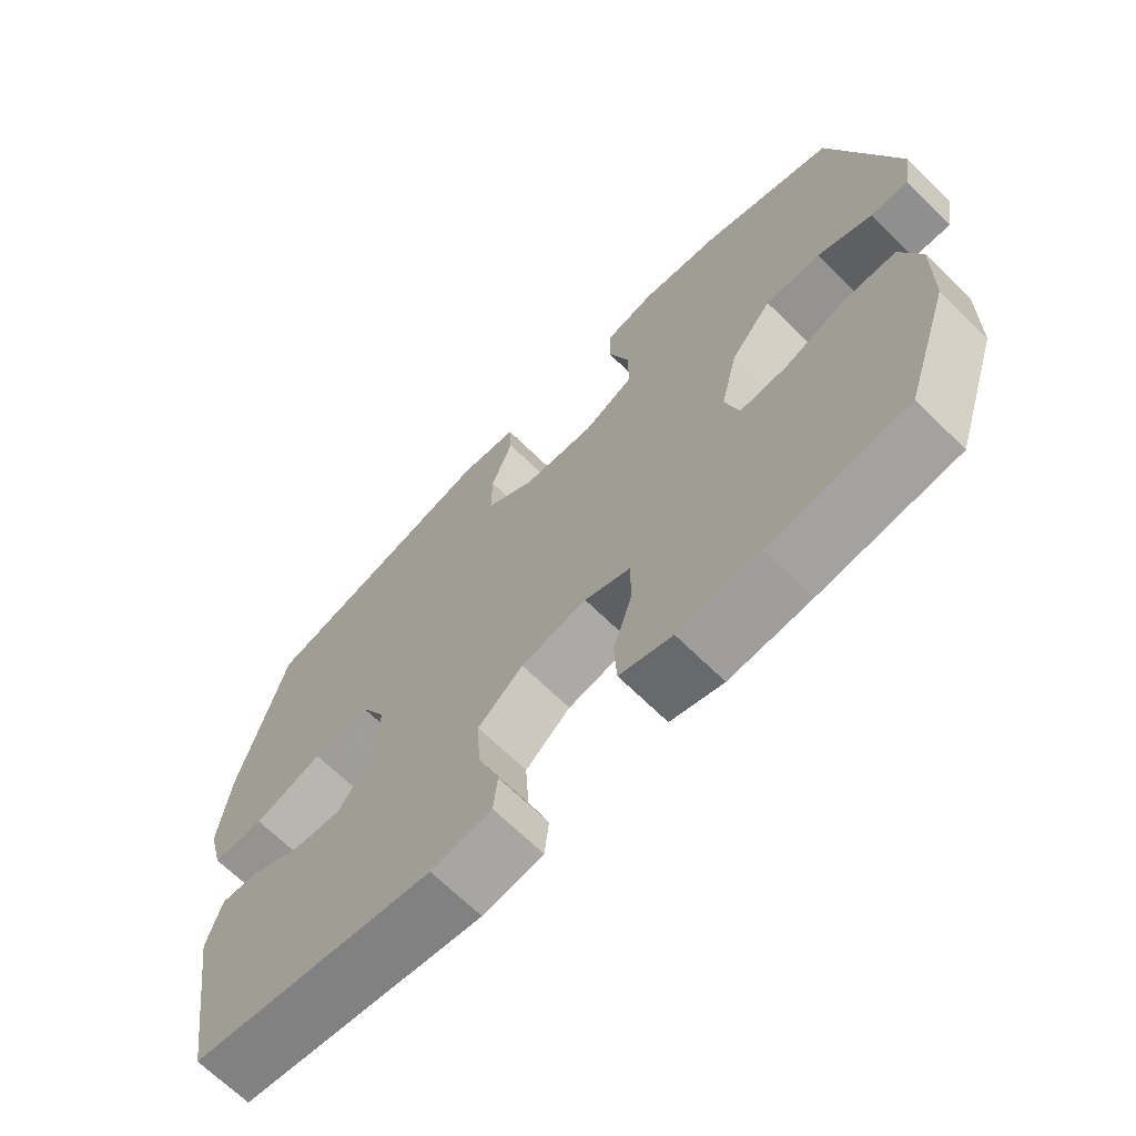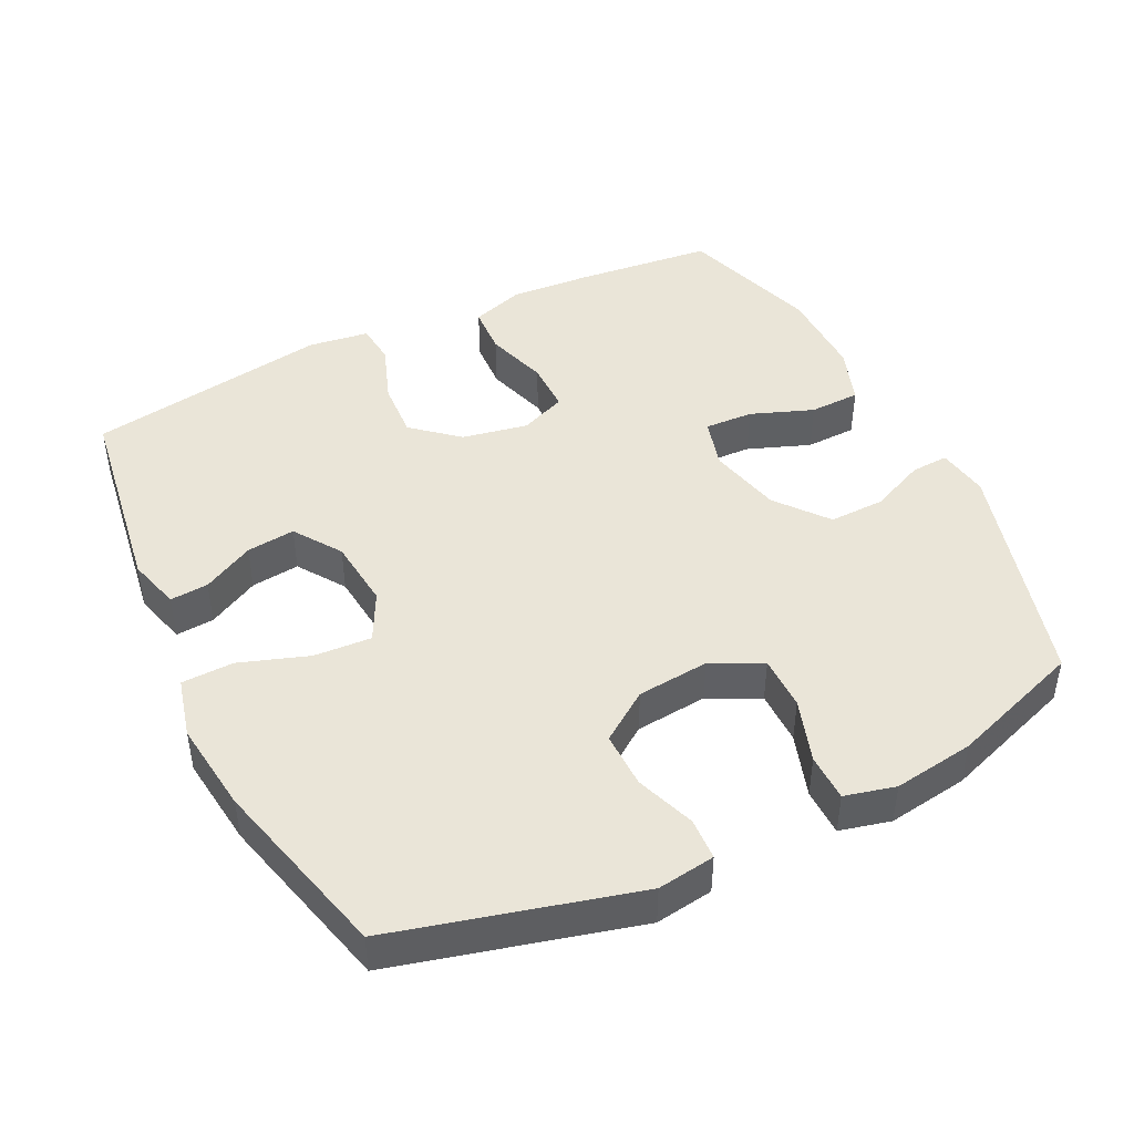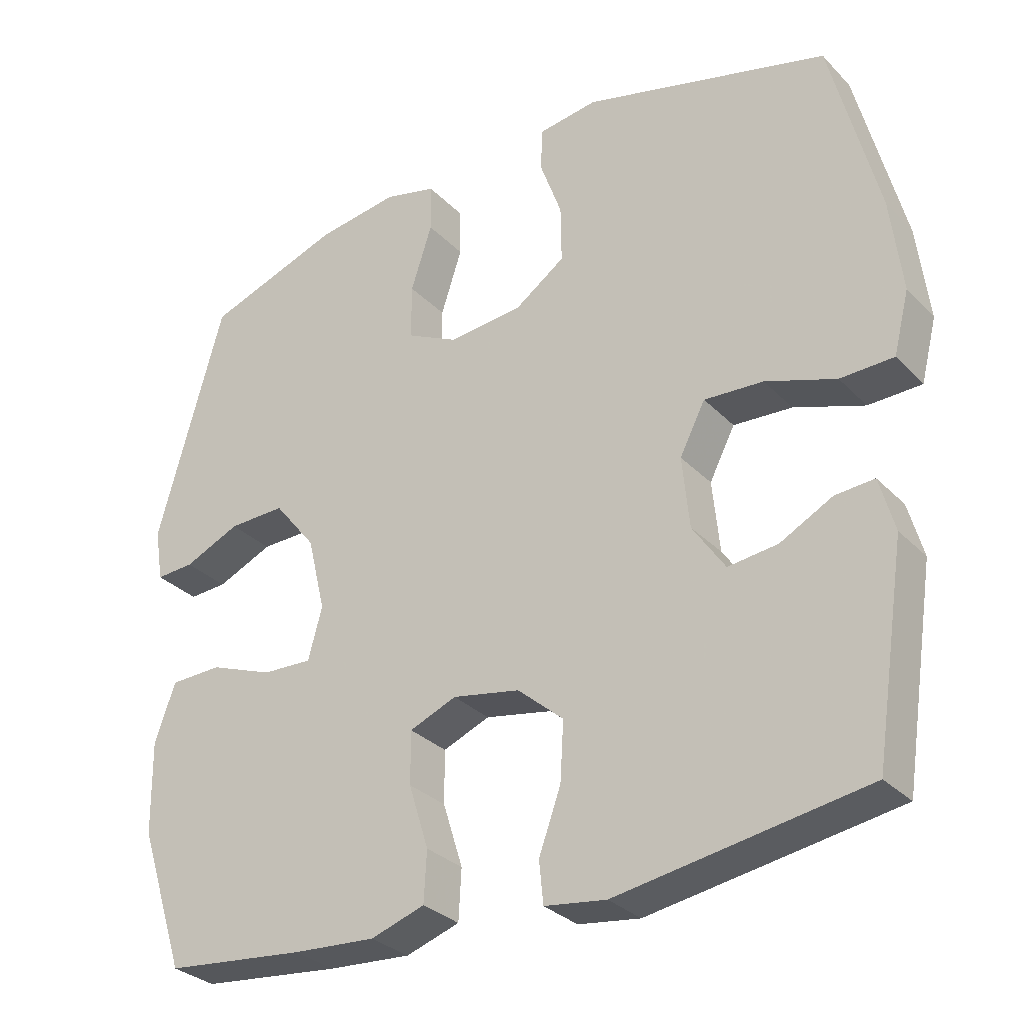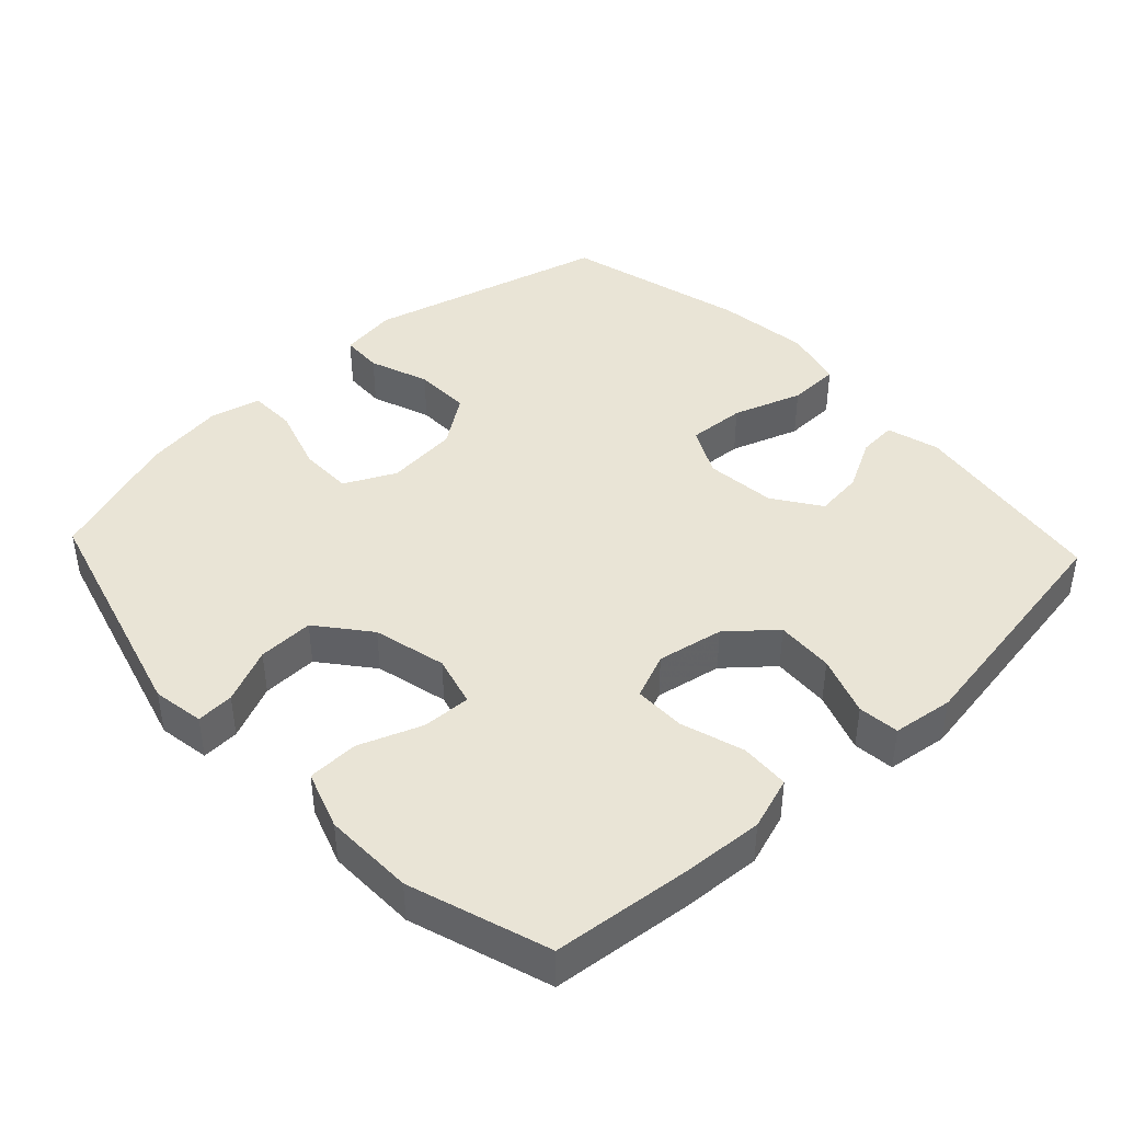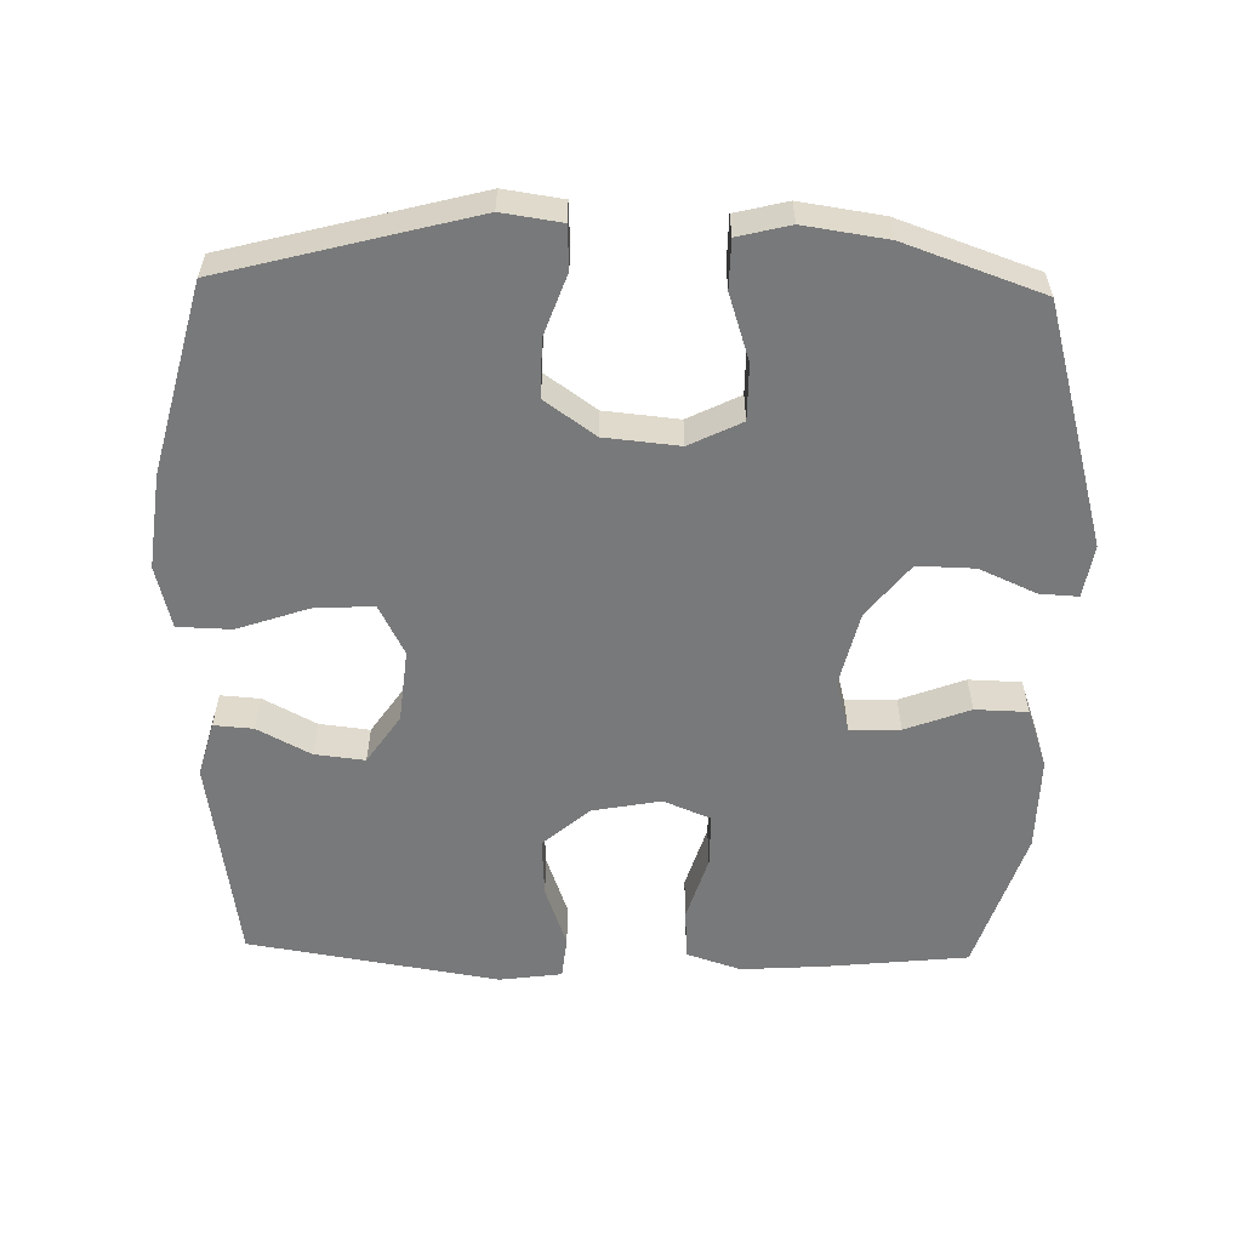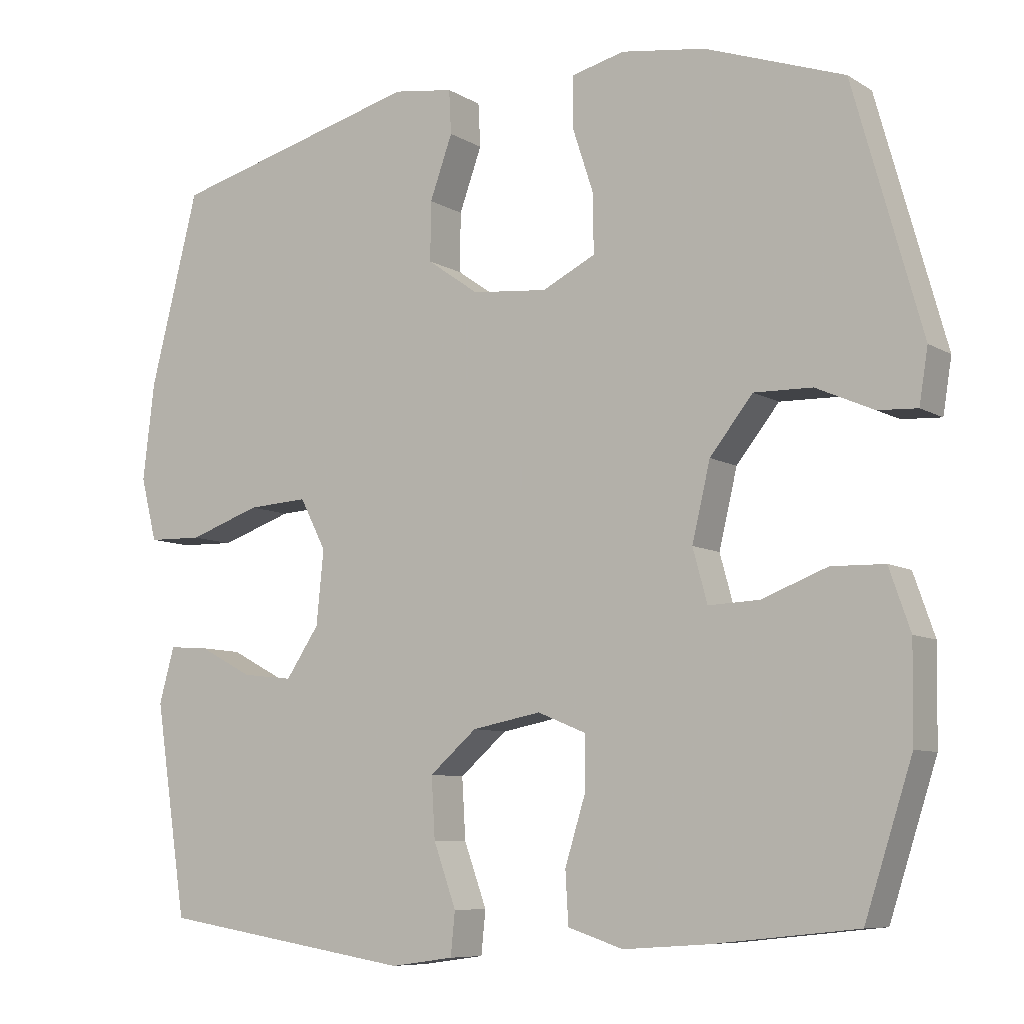
<metadata>
{"format":"obj","ext":"obj","renderer":"f3d","projection":"perspective","resolution":1024,"background":"white","views":[{"elev":-68.0,"azim":45.5,"up":"+Z"},{"elev":45.1,"azim":-26.2,"up":"+Y"},{"elev":-30.5,"azim":-144.9,"up":"+Z"},{"elev":42.5,"azim":136.8,"up":"+Y"},{"elev":-57.7,"azim":-1.4,"up":"+Y"},{"elev":-8.0,"azim":32.5,"up":"+Z"}]}
</metadata>
<code>
v -0.5 0.07 0.5
v -0.153 0.07 0.591
v -0.07 0.07 0.579
v -0.067 0.07 0.519
v -0.098 0.07 0.433
v -0.099 0.07 0.352
v -0.028 0.07 0.302
v 0.076 0.07 0.292
v 0.149 0.07 0.328
v 0.149 0.07 0.406
v 0.119 0.07 0.498
v 0.12 0.07 0.566
v 0.193 0.07 0.584
v 0.309 0.07 0.567
v 0.5 0.07 0.5
v 0.594 0.07 0.164
v 0.582 0.07 0.09
v 0.528 0.07 0.093
v 0.449 0.07 0.128
v 0.369 0.07 0.13
v 0.31 0.07 0.056
v 0.285 0.07 -0.049
v 0.305 0.07 -0.122
v 0.375 0.07 -0.119
v 0.465 0.07 -0.085
v 0.538 0.07 -0.087
v 0.567 0.07 -0.17
v 0.565 0.07 -0.3
v 0.5 0.07 -0.5
v 0.302 0.07 -0.521
v 0.185 0.07 -0.529
v 0.109 0.07 -0.504
v 0.105 0.07 -0.433
v 0.133 0.07 -0.343
v 0.133 0.07 -0.269
v 0.067 0.07 -0.242
v -0.028 0.07 -0.26
v -0.093 0.07 -0.316
v -0.088 0.07 -0.399
v -0.057 0.07 -0.485
v -0.063 0.07 -0.544
v -0.15 0.07 -0.556
v -0.5 0.07 -0.5
v -0.544 0.07 -0.21
v -0.523 0.07 -0.134
v -0.468 0.07 -0.138
v -0.394 0.07 -0.177
v -0.324 0.07 -0.185
v -0.278 0.07 -0.117
v -0.268 0.07 -0.016
v -0.304 0.07 0.054
v -0.387 0.07 0.049
v -0.486 0.07 0.015
v -0.561 0.07 0.017
v -0.583 0.07 0.104
v -0.567 0.07 0.237
v -0.5 0 0.5
v -0.153 0 0.591
v -0.07 0 0.579
v -0.067 0 0.519
v -0.098 0 0.433
v -0.099 0 0.352
v -0.028 0 0.302
v 0.076 0 0.292
v 0.149 0 0.328
v 0.149 0 0.406
v 0.119 0 0.498
v 0.12 0 0.566
v 0.193 0 0.584
v 0.309 0 0.567
v 0.5 0 0.5
v 0.594 0 0.164
v 0.582 0 0.09
v 0.528 0 0.093
v 0.449 0 0.128
v 0.369 0 0.13
v 0.31 0 0.056
v 0.285 0 -0.049
v 0.305 0 -0.122
v 0.375 0 -0.119
v 0.465 0 -0.085
v 0.538 0 -0.087
v 0.567 0 -0.17
v 0.565 0 -0.3
v 0.5 0 -0.5
v 0.302 0 -0.521
v 0.185 0 -0.529
v 0.109 0 -0.504
v 0.105 0 -0.433
v 0.133 0 -0.343
v 0.133 0 -0.269
v 0.067 0 -0.242
v -0.028 0 -0.26
v -0.093 0 -0.316
v -0.088 0 -0.399
v -0.057 0 -0.485
v -0.063 0 -0.544
v -0.15 0 -0.556
v -0.5 0 -0.5
v -0.544 0 -0.21
v -0.523 0 -0.134
v -0.468 0 -0.138
v -0.394 0 -0.177
v -0.324 0 -0.185
v -0.278 0 -0.117
v -0.268 0 -0.016
v -0.304 0 0.054
v -0.387 0 0.049
v -0.486 0 0.015
v -0.561 0 0.017
v -0.583 0 0.104
v -0.567 0 0.237
f 3 4 5
f 2 3 5
f 1 2 5
f 56 1 5
f 55 56 5
f 54 55 5
f 53 54 5
f 52 53 5
f 51 52 5 6
f 50 51 6 7
f 49 50 7 8
f 48 49 8 9
f 45 46 47
f 44 45 47
f 43 44 47
f 42 43 47
f 41 42 47
f 40 41 47
f 39 40 47
f 38 39 47 48
f 37 38 48 9
f 32 33 34
f 31 32 34
f 30 31 34
f 29 30 34
f 28 29 34
f 27 28 34
f 26 27 34
f 25 26 34
f 24 25 34
f 23 24 34 35
f 22 23 35 36
f 17 18 19
f 16 17 19
f 15 16 19
f 14 15 19
f 13 14 19
f 12 13 19
f 11 12 19
f 10 11 19
f 9 10 19 20
f 36 37 9
f 22 36 9
f 21 22 9
f 9 20 21
f 61 60 59
f 61 59 58
f 61 58 57
f 61 57 112
f 61 112 111
f 61 111 110
f 61 110 109
f 61 109 108
f 62 61 108 107
f 63 62 107 106
f 64 63 106 105
f 65 64 105 104
f 103 102 101
f 103 101 100
f 103 100 99
f 103 99 98
f 103 98 97
f 103 97 96
f 103 96 95
f 104 103 95 94
f 65 104 94 93
f 90 89 88
f 90 88 87
f 90 87 86
f 90 86 85
f 90 85 84
f 90 84 83
f 90 83 82
f 90 82 81
f 90 81 80
f 91 90 80 79
f 92 91 79 78
f 75 74 73
f 75 73 72
f 75 72 71
f 75 71 70
f 75 70 69
f 75 69 68
f 75 68 67
f 75 67 66
f 76 75 66 65
f 65 93 92
f 65 92 78
f 65 78 77
f 77 76 65
f 1 57 58 2
f 2 58 59 3
f 3 59 60 4
f 4 60 61 5
f 5 61 62 6
f 6 62 63 7
f 7 63 64 8
f 8 64 65 9
f 9 65 66 10
f 10 66 67 11
f 11 67 68 12
f 12 68 69 13
f 13 69 70 14
f 14 70 71 15
f 15 71 72 16
f 16 72 73 17
f 17 73 74 18
f 18 74 75 19
f 19 75 76 20
f 20 76 77 21
f 21 77 78 22
f 22 78 79 23
f 23 79 80 24
f 24 80 81 25
f 25 81 82 26
f 26 82 83 27
f 27 83 84 28
f 28 84 85 29
f 29 85 86 30
f 30 86 87 31
f 31 87 88 32
f 32 88 89 33
f 33 89 90 34
f 34 90 91 35
f 35 91 92 36
f 36 92 93 37
f 37 93 94 38
f 38 94 95 39
f 39 95 96 40
f 40 96 97 41
f 41 97 98 42
f 42 98 99 43
f 43 99 100 44
f 44 100 101 45
f 45 101 102 46
f 46 102 103 47
f 47 103 104 48
f 48 104 105 49
f 49 105 106 50
f 50 106 107 51
f 51 107 108 52
f 52 108 109 53
f 53 109 110 54
f 54 110 111 55
f 55 111 112 56
f 56 112 57 1

</code>
